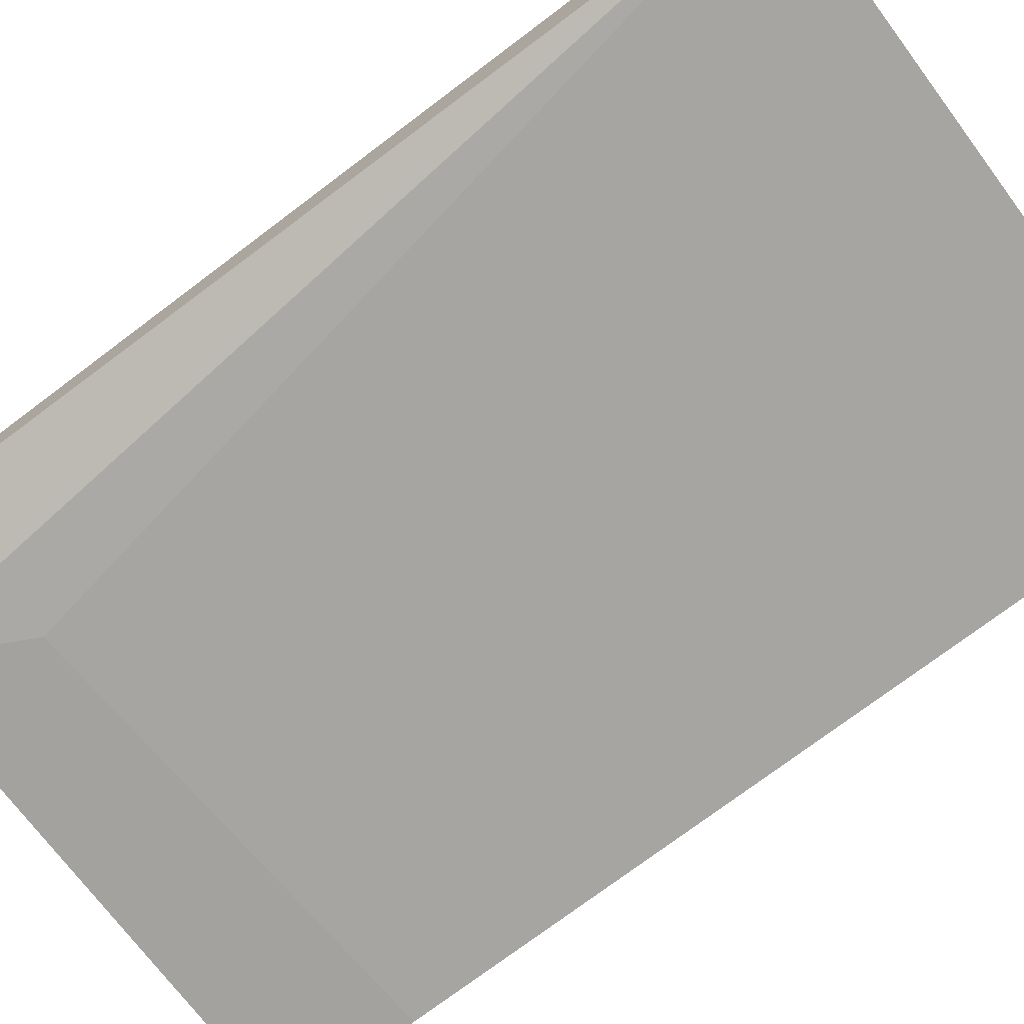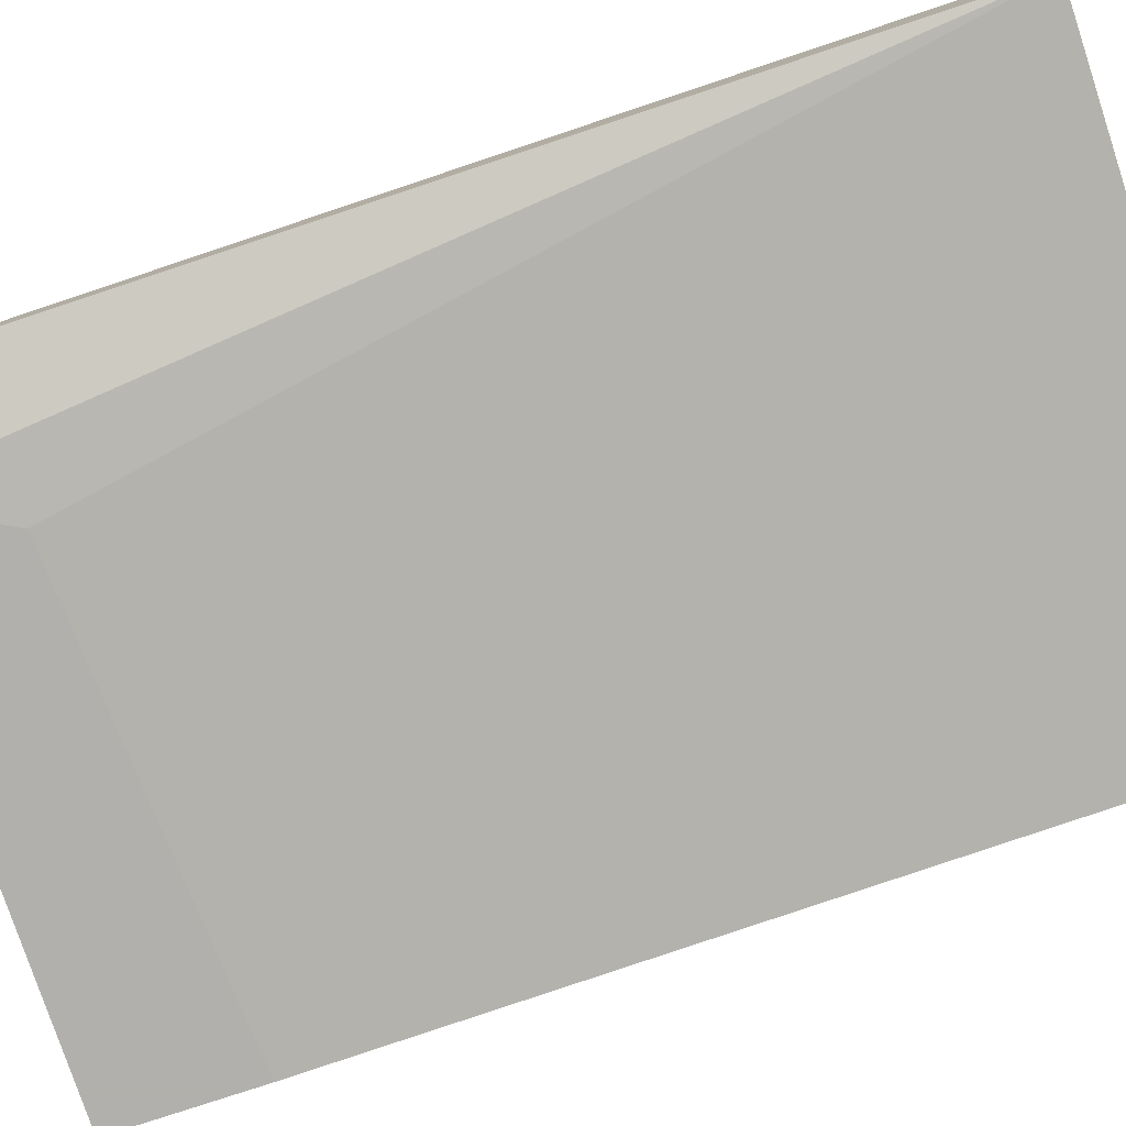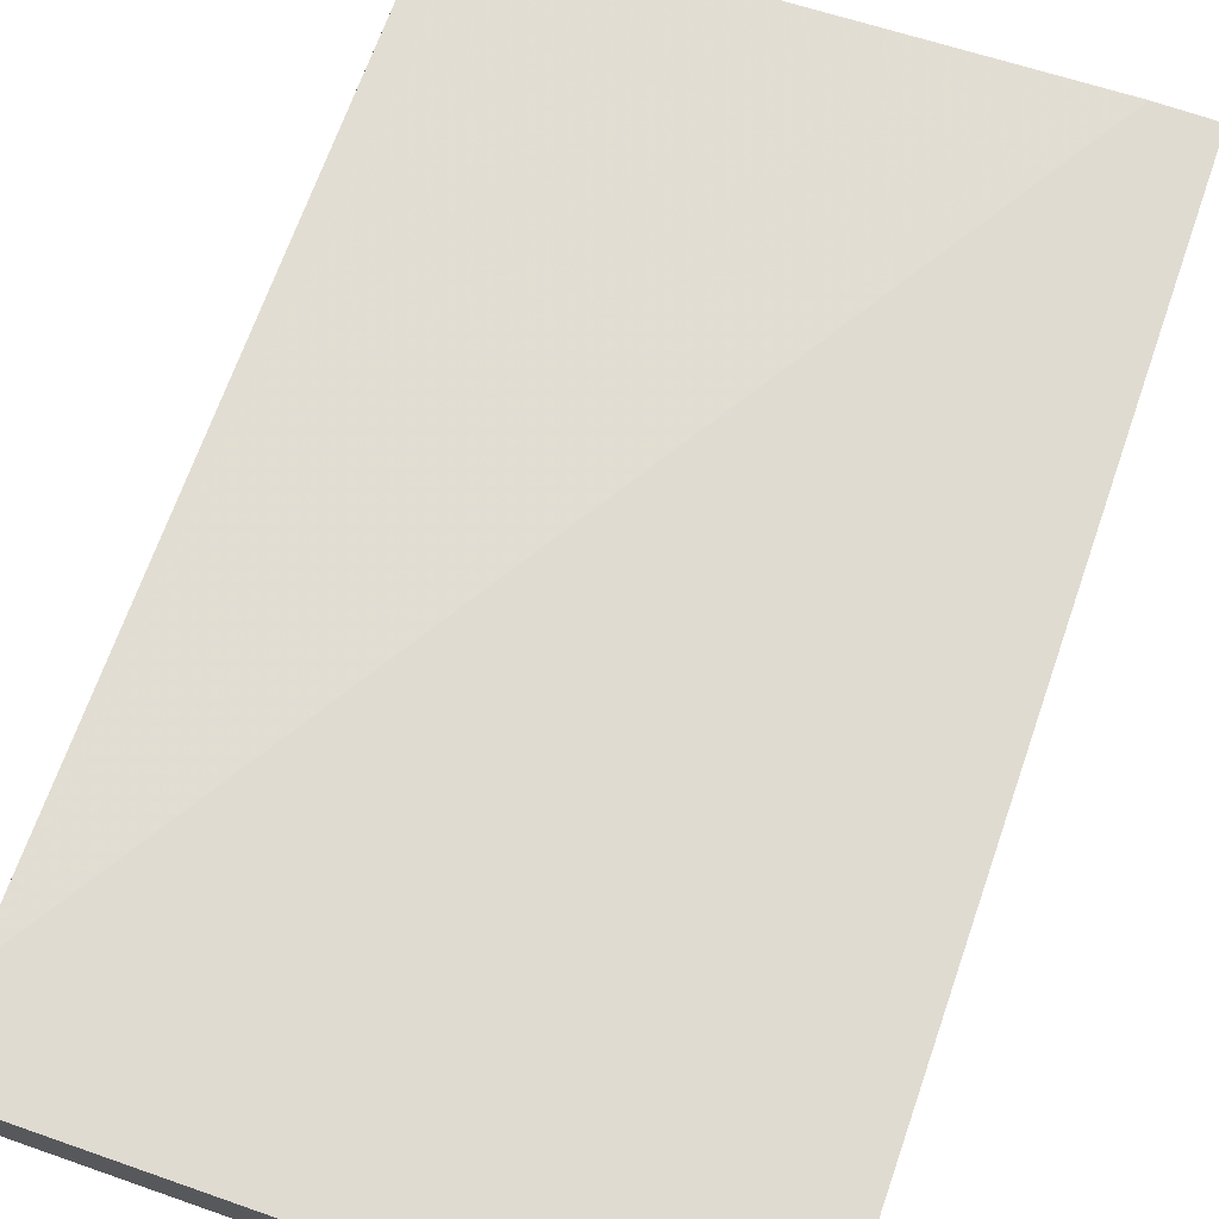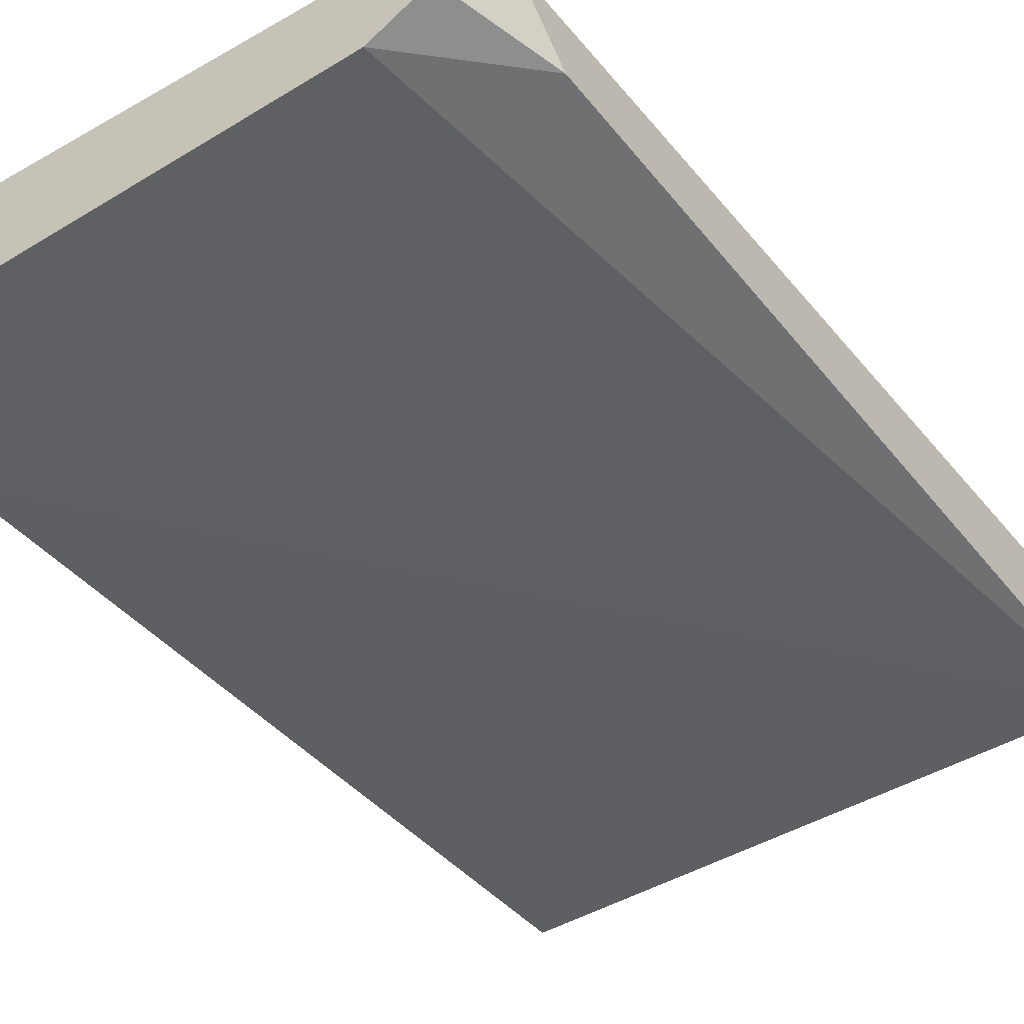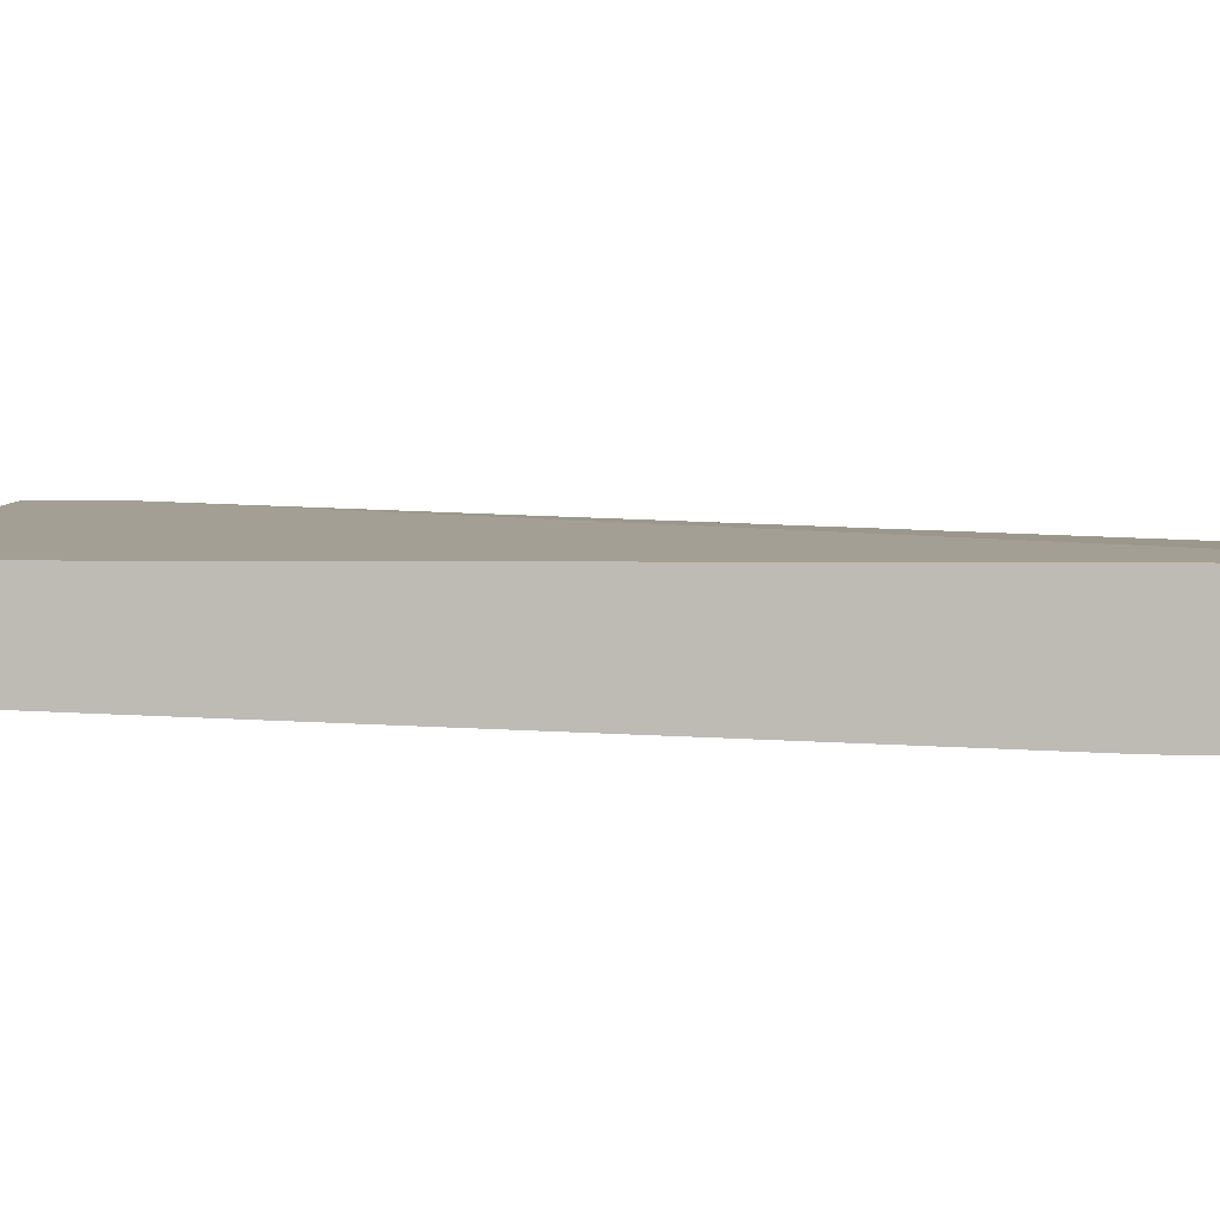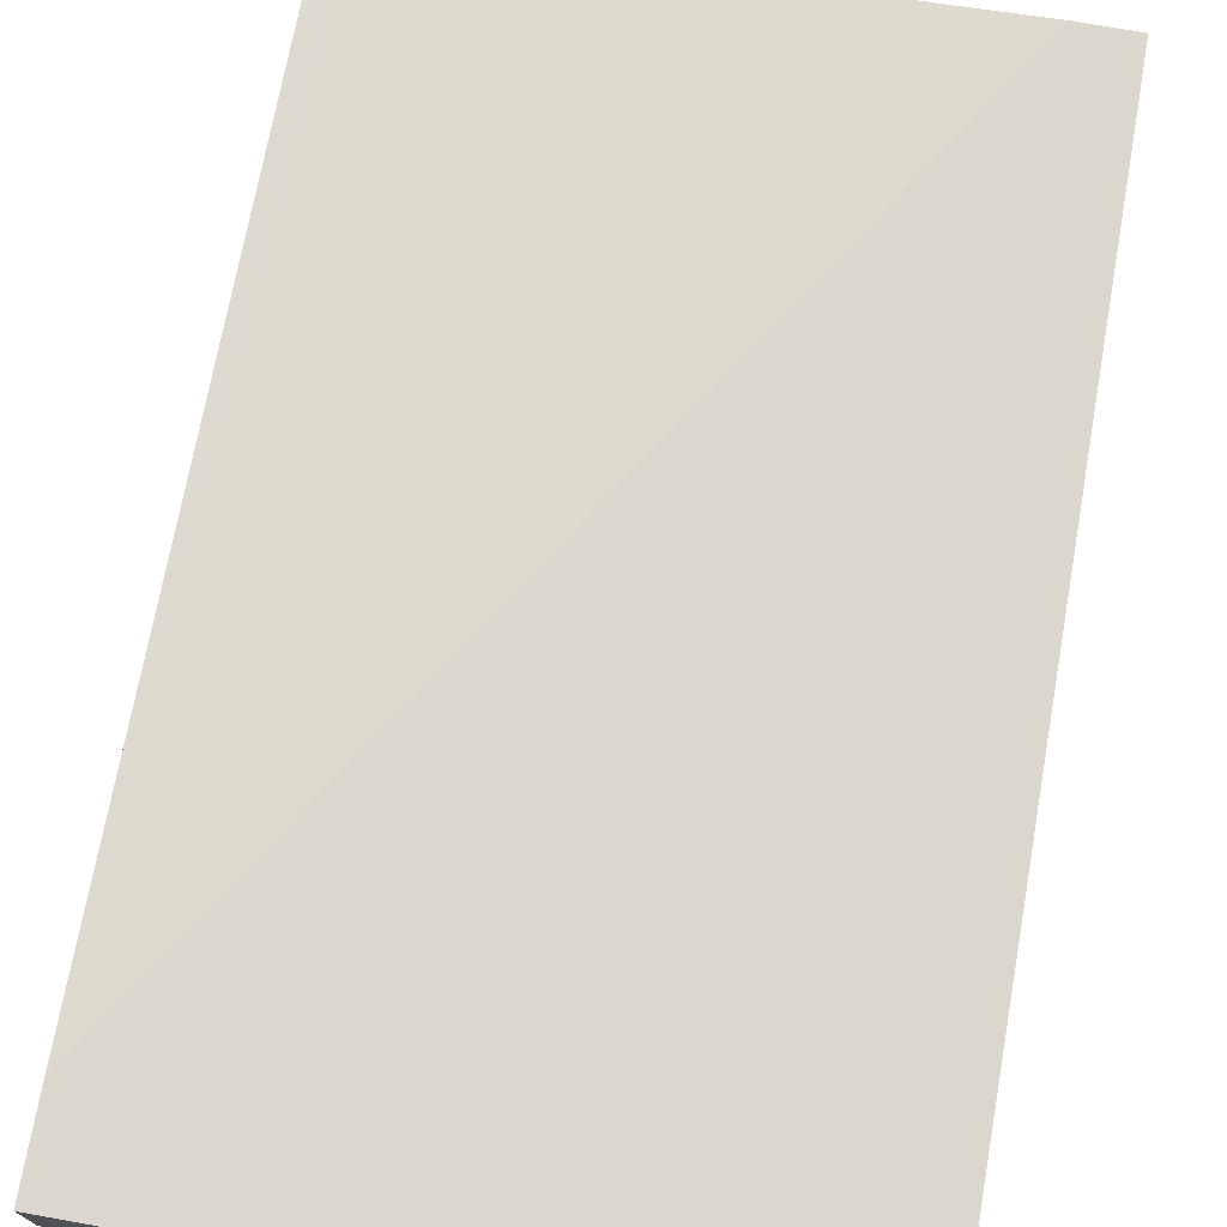
<metadata>
{"format":"obj","ext":"obj","renderer":"f3d","projection":"perspective","resolution":1024,"background":"white","views":[{"elev":-72.4,"azim":126.8,"up":"+Y"},{"elev":-78.6,"azim":108.3,"up":"+Y"},{"elev":70.1,"azim":-160.8,"up":"+Y"},{"elev":-43.8,"azim":35.5,"up":"+Y"},{"elev":5.4,"azim":-88.5,"up":"+Y"},{"elev":72.9,"azim":-169.9,"up":"+Y"}]}
</metadata>
<code>
v 0.029 -0.05997 -0.0105
v 0.03552 -0.05997 0.002542
v -0.02313 -0.05997 -0.01375
v -0.02313 -0.05997 0.002542
v -0.02313 -0.04694 -0.105
v -0.02313 -0.04694 0.002542
v -0.02313 -0.05671 -0.105
v -0.01662 -0.04694 0.002542
v 0.0453 -0.0502 -0.003984
v 0.0453 -0.04694 -0.105
v 0.0453 -0.04694 -0.0952
v 0.0453 -0.05671 -0.105
v 0.0453 -0.05671 -0.0105
v 0.04203 -0.0502 0.002542
v 0.04203 -0.05671 0.002542
f 2 13 15
f 5 3 6
f 5 6 10
f 12 5 10
f 9 12 10
f 14 6 2
f 3 5 7
f 12 3 7
f 5 12 7
f 6 3 4
f 3 2 4
f 2 6 4
f 12 9 13
f 2 12 13
f 14 9 11
f 10 6 11
f 9 10 11
f 3 12 1
f 2 3 1
f 12 2 1
f 6 14 8
f 14 11 8
f 11 6 8
f 9 14 15
f 14 2 15
f 13 9 15

</code>
